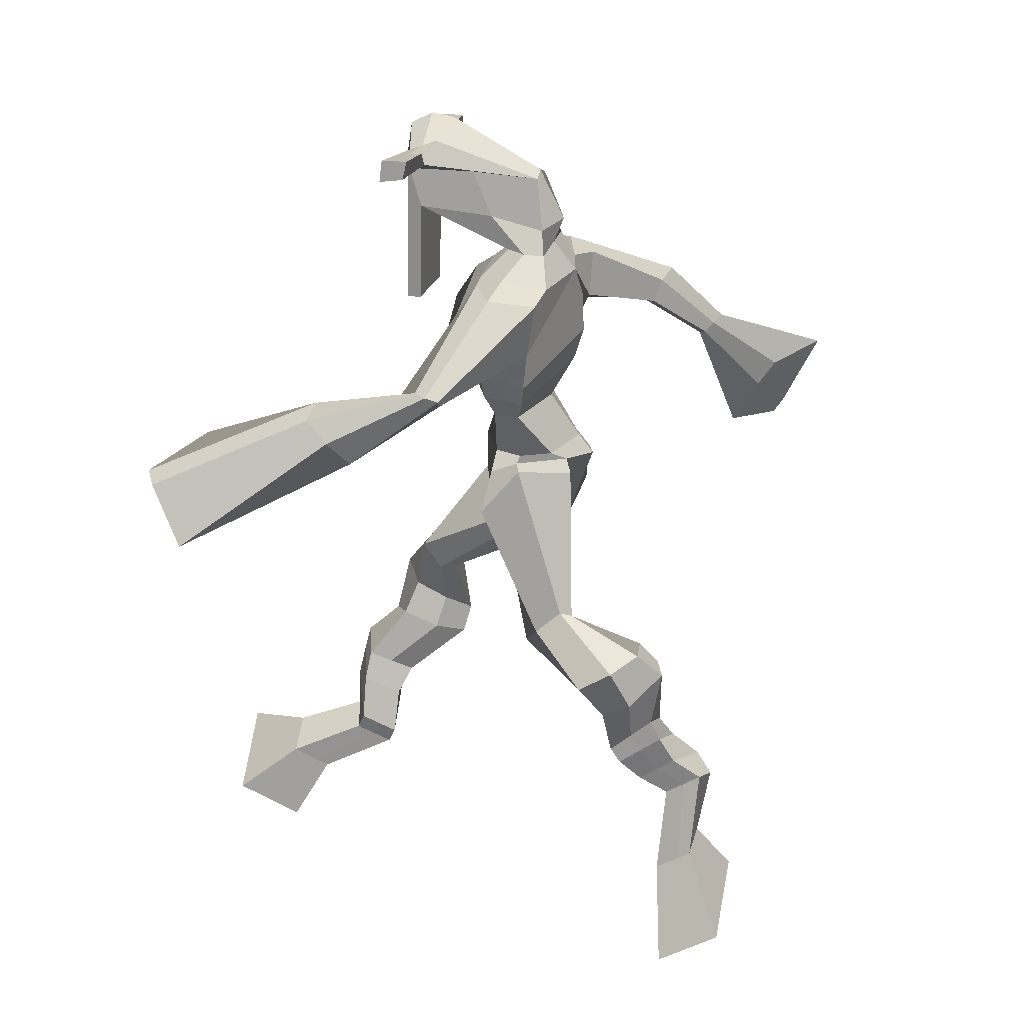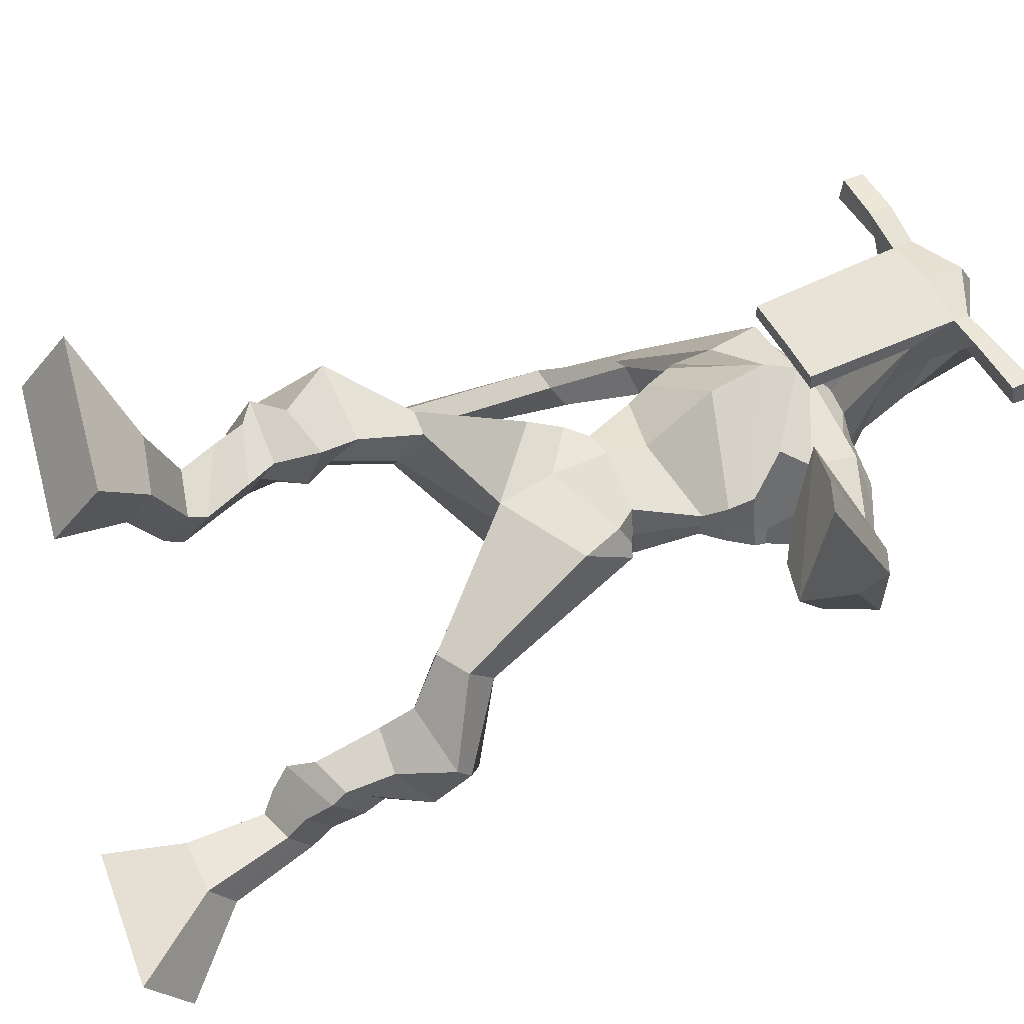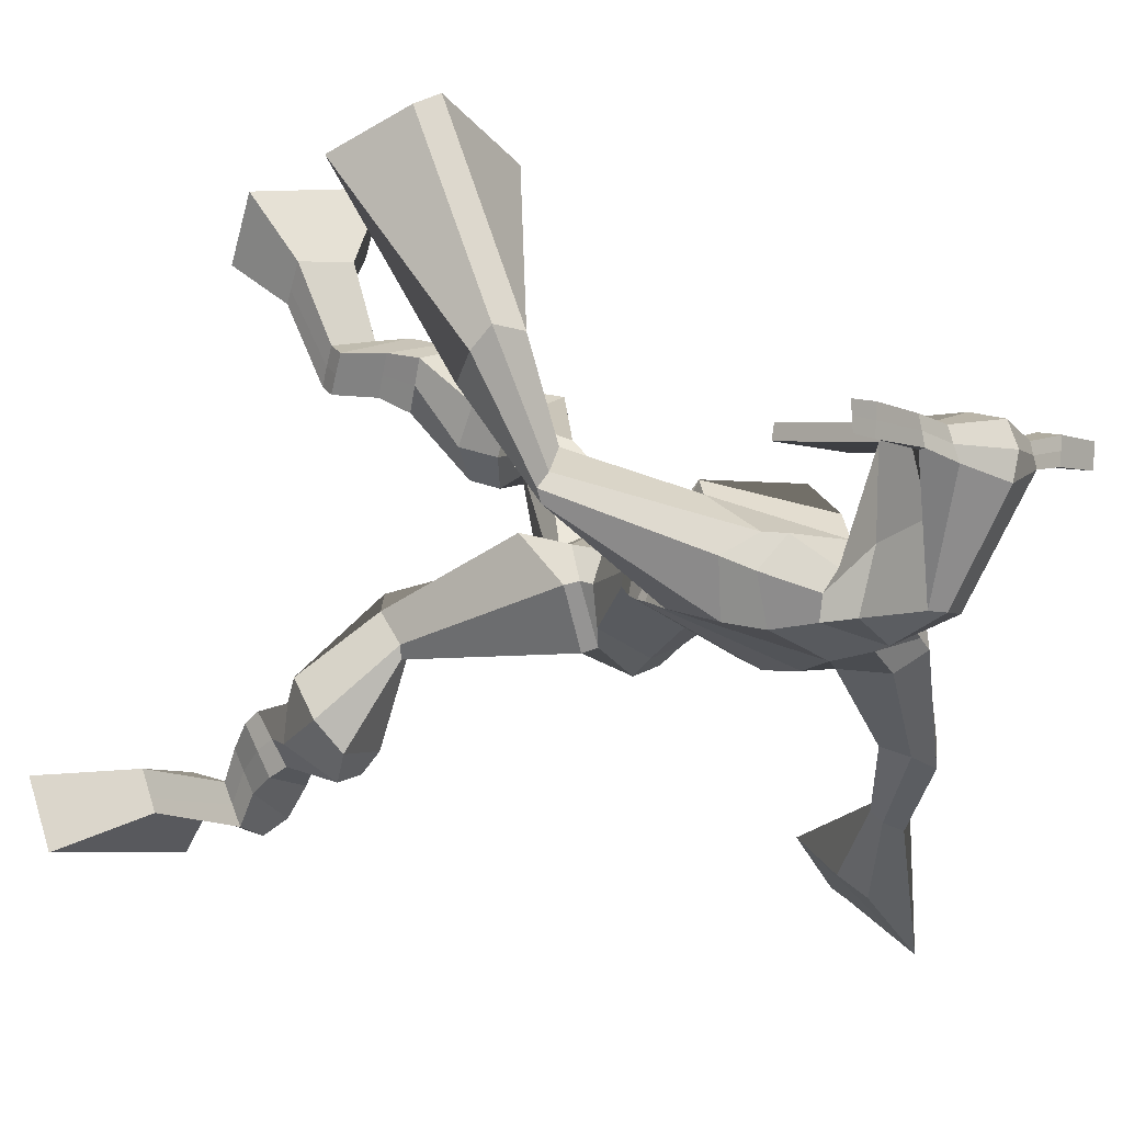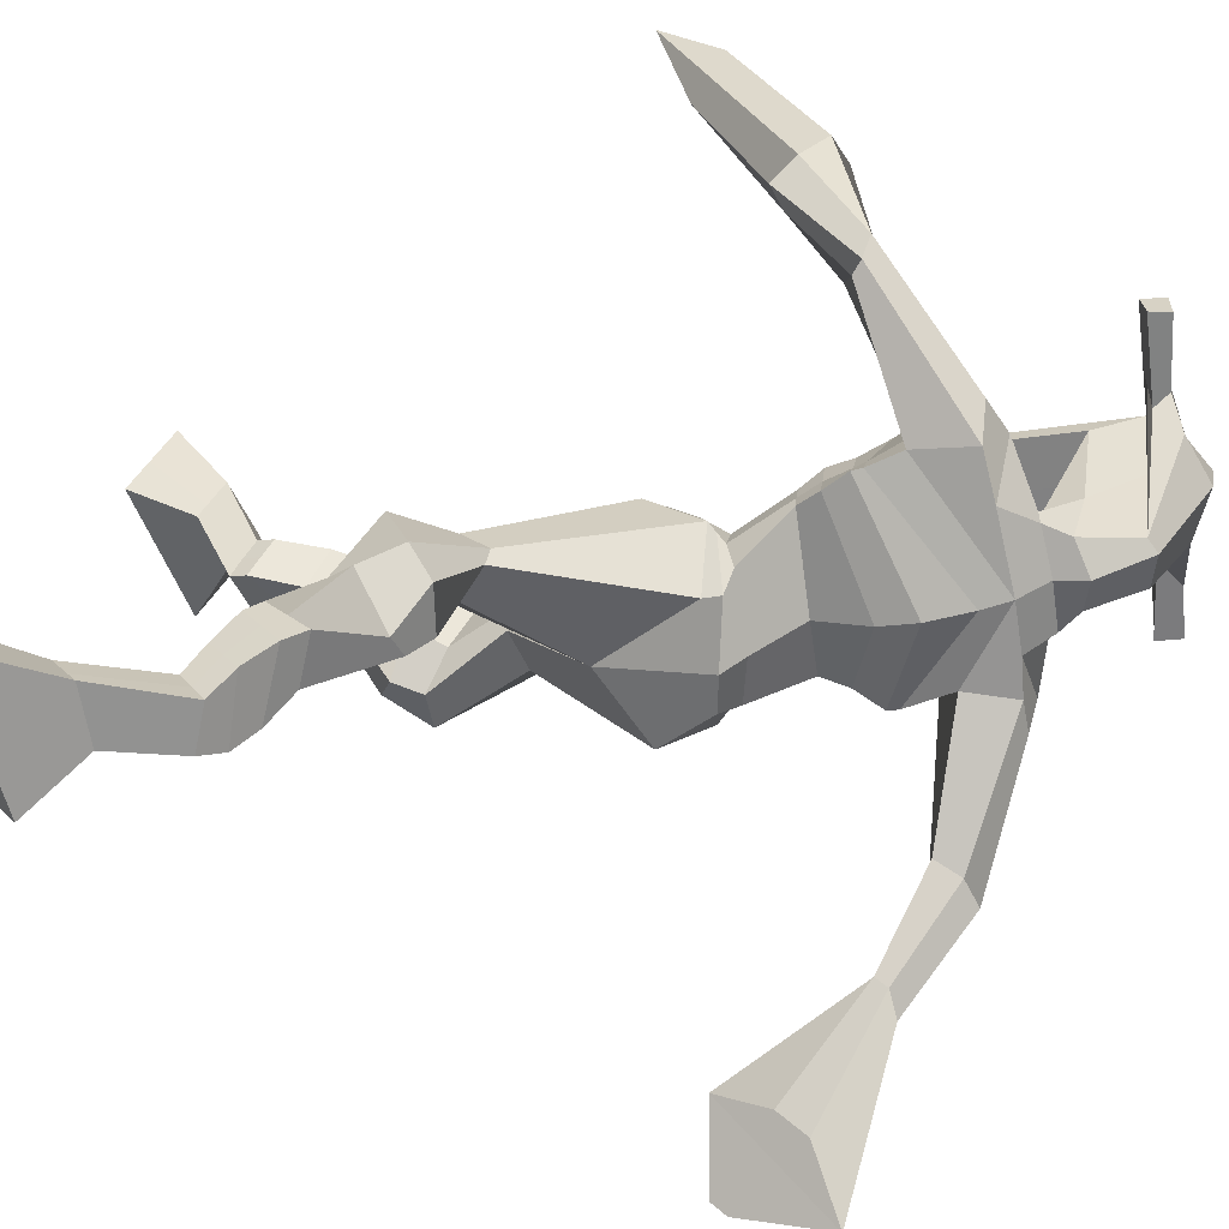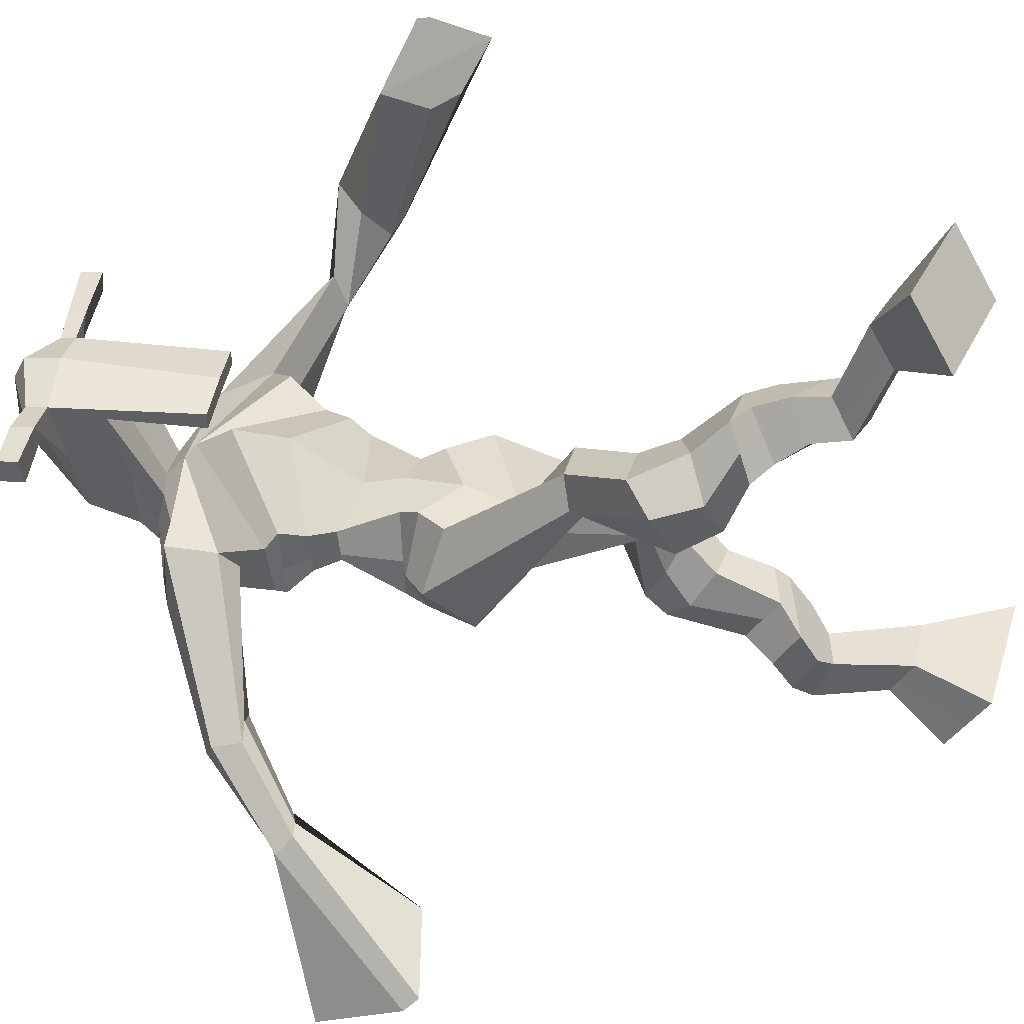
<metadata>
{"format":"obj","ext":"obj","renderer":"f3d","projection":"perspective","resolution":1024,"background":"white","views":[{"elev":21.9,"azim":96.8,"up":"+Y"},{"elev":58.6,"azim":63.8,"up":"+Z"},{"elev":0.9,"azim":133.7,"up":"+Z"},{"elev":-56.7,"azim":98.3,"up":"+Z"},{"elev":36.1,"azim":-79.5,"up":"+Z"}]}
</metadata>
<code>
o g
v 0.3574 0.8376 -0.1704
v 0.3759 0.7462 -0.115
v 0.3683 0.8713 -0.1162
v 0.3955 0.8055 -0.02187
v 0.2782 0.8591 -0.1672
v 0.1707 0.7876 -0.09803
v 0.2893 0.8936 -0.1138
v 0.1904 0.8468 -0.004907
v 0.3358 0.8833 -0.281
v 0.3483 0.9145 -0.2278
v 0.2748 0.901 -0.274
v 0.2867 0.9322 -0.2202
v 0.341 0.9061 -0.2918
v 0.353 0.9374 -0.2383
v 0.2587 0.953 -0.2748
v 0.2717 0.9825 -0.2178
v 0.3177 0.9719 -0.2968
v 0.3308 1.001 -0.2398
v 0.2382 0.9931 -0.2967
v 0.2544 1.027 -0.2265
v 0.2959 1.009 -0.3171
v 0.3121 1.043 -0.247
v 0.2057 1.02 -0.3078
v 0.2241 1.05 -0.2302
v 0.2425 1.065 -0.4048
v 0.2868 1.116 -0.3068
v 0.2173 1.05 -0.3917
v 0.2239 1.097 -0.2829
v 0.2259 1.104 -0.4156
v 0.2759 1.169 -0.3282
v 0.1655 1.104 -0.3968
v 0.1723 1.168 -0.2968
v 0.2888 1.21 -0.3977
v 0.2969 1.252 -0.3439
v 0.2317 1.228 -0.3996
v 0.2525 1.259 -0.3558
v 0.3545 1.318 -0.59
v 0.3536 1.333 -0.4888
v 0.2575 1.375 -0.6229
v 0.2637 1.418 -0.4716
v 0.4932 0.8294 -0.8407
v 0.4554 0.7457 -0.8967
v 0.4858 0.7961 -0.7862
v 0.4428 0.6871 -0.802
v 0.5747 0.8276 -0.8313
v 0.6637 0.7231 -0.8831
v 0.5674 0.7937 -0.7768
v 0.6512 0.6645 -0.7884
v 0.4846 0.9343 -0.8598
v 0.486 0.9093 -0.8001
v 0.5398 0.9544 -0.8429
v 0.5381 0.9222 -0.7883
v 0.4686 0.9636 -0.8367
v 0.4673 0.9314 -0.7823
v 0.5456 0.9856 -0.7987
v 0.5446 0.9495 -0.744
v 0.4634 0.9933 -0.7937
v 0.4625 0.9572 -0.739
v 0.5563 1.03 -0.7755
v 0.557 0.9841 -0.71
v 0.4911 1.036 -0.7714
v 0.4901 0.9903 -0.706
v 0.5555 1.06 -0.7602
v 0.5549 1.006 -0.6944
v 0.5132 1.151 -0.767
v 0.4973 1.082 -0.6725
v 0.5443 1.141 -0.7756
v 0.5653 1.074 -0.6806
v 0.5115 1.182 -0.7367
v 0.5109 1.129 -0.6308
v 0.579 1.19 -0.7366
v 0.6154 1.142 -0.6446
v 0.4732 1.194 -0.6143
v 0.4937 1.172 -0.5461
v 0.5218 1.231 -0.6236
v 0.5288 1.202 -0.5657
v 0.4391 1.451 -0.6117
v 0.4865 1.394 -0.4701
v 0.3887 1.783 -0.612
v 0.3668 1.796 -0.4772
v 0.2895 1.711 -0.6264
v 0.2349 1.717 -0.53
v 0.5551 1.686 -0.5516
v 0.5156 1.708 -0.4265
v 0.3099 1.784 -0.6036
v 0.2734 1.791 -0.5166
v 0.2702 1.78 -0.6302
v 0.2304 1.789 -0.5252
v 0.1441 1.661 -0.7262
v 0.08085 1.654 -0.7191
v 0.1217 1.693 -0.7387
v 0.07327 1.694 -0.7261
v 0.06171 1.584 -0.8142
v -0.000998 1.568 -0.7964
v 0.05601 1.599 -0.8286
v -0.01038 1.591 -0.8251
v -0.02535 1.462 -0.9103
v -0.1176 1.379 -0.9415
v -0.04495 1.497 -0.939
v -0.1284 1.398 -0.957
v 0.4858 1.774 -0.5747
v 0.4667 1.788 -0.4688
v 0.5555 1.766 -0.5645
v 0.5095 1.785 -0.4671
v 0.7087 1.651 -0.4364
v 0.7001 1.664 -0.3768
v 0.7277 1.664 -0.4371
v 0.7315 1.68 -0.4034
v 0.7357 1.587 -0.3215
v 0.7505 1.665 -0.2556
v 0.7657 1.575 -0.3089
v 0.785 1.648 -0.2486
v 0.7348 1.527 -0.1165
v 0.7631 1.55 0.003924
v 0.7818 1.495 -0.1141
v 0.7954 1.539 -0.009505
v 0.3772 2.022 -0.4154
v 0.3723 2.01 -0.3466
v 0.2948 1.994 -0.4
v 0.2928 1.984 -0.3686
v 0.4369 1.996 -0.3947
v 0.439 1.982 -0.3537
v 0.4423 1.893 -0.3709
v 0.3759 1.897 -0.3763
v 0.3021 1.877 -0.3811
v 0.337 1.856 -0.572
v 0.4268 1.854 -0.5615
v 0.3886 1.866 -0.5926
v 0.4403 1.96 -0.351
v 0.2928 1.954 -0.3661
v 0.4082 1.933 -0.5523
v 0.3867 1.944 -0.5542
v 0.3701 1.958 -0.3382
v 0.3461 1.931 -0.5571
v 0.1665 1.98 -0.4
v 0.164 1.981 -0.3672
v 0.1641 1.951 -0.364
v 0.1667 1.945 -0.3975
v 0.5789 1.995 -0.3716
v 0.576 1.994 -0.333
v 0.5778 1.962 -0.3291
v 0.5804 1.967 -0.365
v 0.2823 1.561 -0.5553
v 0.3678 1.561 -0.5719
v 0.4902 1.562 -0.5307
v 0.4876 1.566 -0.4933
v 0.3621 1.548 -0.4838
v 0.2785 1.565 -0.5063
v 0.2694 1.597 -0.5681
v 0.5013 1.597 -0.4783
v 0.2622 1.602 -0.5069
v 0.3753 1.63 -0.6105
v 0.5104 1.591 -0.5397
v 0.3582 1.645 -0.4206
v 0.4964 1.96 -0.3401
v 0.495 1.986 -0.3432
v 0.4831 1.986 -0.3789
v 0.466 1.964 -0.3804
v 0.2356 1.984 -0.3965
v 0.2329 1.985 -0.3609
v 0.2329 1.951 -0.3575
v 0.2739 1.956 -0.3926
v 0.3794 1.742 -0.3503
v 0.3759 1.742 -0.3725
v 0.3015 1.739 -0.3783
v 0.442 1.743 -0.3675
v 0.4377 1.743 -0.3459
v 0.3014 1.739 -0.3562
v 0.3773 1.827 -0.5148
v 0.3197 1.827 -0.5818
v 0.4198 1.821 -0.507
v 0.3315 1.817 -0.517
v 0.4527 1.82 -0.5667
v 0.3846 1.826 -0.5765
v 0.2565 1.631 -0.5998
v 0.5054 1.633 -0.4717
v 0.2533 1.639 -0.5009
v 0.3831 1.68 -0.6259
v 0.5331 1.625 -0.5435
v 0.3547 1.723 -0.4139
v 0.2536 1.646 -0.5968
v 0.4875 1.676 -0.4098
v 0.2398 1.654 -0.5186
v 0.389 1.742 -0.6241
v 0.5357 1.639 -0.5454
v 0.3596 1.776 -0.4482
v 0.3623 1.491 -0.6188
v 0.4529 1.489 -0.5811
v 0.3592 1.49 -0.4656
v 0.2907 1.477 -0.6063
v 0.4388 1.486 -0.4897
v 0.3117 1.487 -0.4875
v 0.1799 0.8151 -0.05475
v 0.361 0.8486 -0.1524
v 0.2818 0.8707 -0.1496
v 0.385 0.7738 -0.07171
v 0.3423 0.8985 -0.2544
v 0.2811 0.9165 -0.2473
v 0.3471 0.9216 -0.2651
v 0.2652 0.9678 -0.2463
v 0.3243 0.9867 -0.2683
v 0.2463 1.01 -0.2616
v 0.304 1.026 -0.2821
v 0.2149 1.035 -0.269
v 0.2892 1.092 -0.3625
v 0.1716 1.071 -0.3238
v 0.2618 1.136 -0.3758
v 0.1582 1.137 -0.344
v 0.3022 1.212 -0.373
v 0.2276 1.248 -0.3947
v 0.3563 1.33 -0.5317
v 0.2394 1.443 -0.5641
v 0.6579 0.6959 -0.8391
v 0.4908 0.8184 -0.8227
v 0.5723 0.8163 -0.8133
v 0.4496 0.7185 -0.8527
v 0.4855 0.9219 -0.8301
v 0.5392 0.9383 -0.8157
v 0.4681 0.9476 -0.8096
v 0.5451 0.9675 -0.7714
v 0.4629 0.9753 -0.7663
v 0.5567 1.007 -0.7428
v 0.4906 1.013 -0.7387
v 0.5552 1.033 -0.7273
v 0.4801 1.115 -0.7206
v 0.6051 1.111 -0.7269
v 0.4999 1.153 -0.6826
v 0.6056 1.167 -0.695
v 0.4735 1.174 -0.6022
v 0.5298 1.238 -0.605
v 0.4846 1.465 -0.5305
v 0.249 1.693 -0.5594
v 0.537 1.696 -0.4941
v 0.242 1.798 -0.5898
v 0.2065 1.783 -0.6052
v 0.106 1.656 -0.7027
v 0.08976 1.707 -0.7536
v 0.03133 1.573 -0.8031
v 0.01879 1.603 -0.8408
v -0.02933 1.392 -0.8676
v -0.1134 1.52 -1.016
v 0.5339 1.799 -0.5092
v 0.5715 1.778 -0.4927
v 0.6892 1.642 -0.4158
v 0.7477 1.677 -0.4208
v 0.7337 1.629 -0.289
v 0.7801 1.61 -0.2755
v 0.6774 1.584 -0.06909
v 0.8552 1.465 -0.06275
v 0.3743 2.028 -0.3797
v 0.2938 1.989 -0.3843
v 0.4379 1.989 -0.3742
v 0.4229 1.874 -0.4802
v 0.3305 1.861 -0.4882
v 0.4254 1.946 -0.4515
v 0.3182 1.943 -0.4616
v 0.1653 1.981 -0.3836
v 0.1654 1.948 -0.3807
v 0.5774 1.994 -0.3523
v 0.5791 1.965 -0.3471
v 0.4887 1.563 -0.5129
v 0.2817 1.562 -0.546
v 0.5063 1.594 -0.5145
v 0.2668 1.599 -0.5458
v 0.4812 1.962 -0.3602
v 0.489 1.986 -0.3611
v 0.2534 1.954 -0.375
v 0.2342 1.984 -0.3787
v 0.3131 1.822 -0.5502
v 0.447 1.82 -0.5345
v 0.521 1.628 -0.5191
v 0.2562 1.634 -0.5612
v 0.5287 1.643 -0.522
v 0.2498 1.65 -0.57
v 0.2906 1.48 -0.5526
v 0.4525 1.482 -0.5299
v 0.3581 1.458 -0.6416
v 0.4348 1.474 -0.6048
v 0.3562 1.409 -0.4651
v 0.3004 1.45 -0.6309
v 0.461 1.456 -0.4836
v 0.2933 1.458 -0.4714
v 0.4654 1.473 -0.5261
v 0.2692 1.472 -0.5604
f 1 5 11 9
f 4 3 7 8
f 193 195 5 6
f 193 196 4 8
f 196 194 3 4
f 6 5 1 2
f 198 12 16 200
f 7 3 10 12
f 195 7 12 198
f 194 1 9 197
f 200 16 20 202
f 12 10 14 16
f 9 11 15 13
f 197 9 13 199
f 20 18 22 24
f 16 14 18 20
f 13 15 19 17
f 199 13 17 201
f 21 23 27 25
f 17 19 23 21
f 201 17 21 203
f 202 20 24 204
f 206 28 32 208
f 203 21 25 205
f 204 24 28 206
f 24 22 26 28
f 29 31 35 33
f 28 26 30 32
f 25 27 31 29
f 205 25 29 207
f 209 33 37 211
f 207 29 33 209
f 208 32 36 210
f 32 30 34 36
f 185 184 79 83
f 210 36 40 212
f 36 34 38 40
f 33 35 39 37
f 41 49 51 45
f 44 48 47 43
f 213 46 45 215
f 213 48 44 216
f 216 44 43 214
f 46 42 41 45
f 218 220 56 52
f 47 52 50 43
f 215 218 52 47
f 214 217 49 41
f 220 222 60 56
f 52 56 54 50
f 49 53 55 51
f 217 219 53 49
f 60 64 62 58
f 56 60 58 54
f 53 57 59 55
f 219 221 57 53
f 61 65 67 63
f 57 61 63 59
f 221 223 61 57
f 222 224 64 60
f 226 228 72 68
f 223 225 65 61
f 224 226 68 64
f 64 68 66 62
f 69 73 75 71
f 68 72 70 66
f 65 69 71 67
f 225 227 69 65
f 229 211 37 73
f 227 229 73 69
f 228 230 76 72
f 72 76 74 70
f 184 181 81 79
f 230 231 78 76
f 76 78 38 74
f 73 37 77 75
f 268 159 135 257
f 133 129 122 118
f 186 182 84 80
f 274 183 82 232
f 273 185 83 233
f 183 186 80 82
f 234 235 88 86
f 82 88 92 90
f 82 80 86 88
f 79 81 87 85
f 90 92 96 94
f 235 87 91 237
f 232 82 90 236
f 87 81 89 91
f 95 93 97 99
f 236 90 94 238
f 91 89 93 95
f 237 91 95 239
f 240 98 100 241
f 239 95 99 241
f 94 96 100 98
f 238 94 98 240
f 242 102 104 243
f 83 79 101 103
f 80 84 104 102
f 104 84 106 108
f 108 106 110 112
f 83 103 107 105
f 233 83 105 244
f 243 104 108 245
f 109 111 115 113
f 245 108 112 247
f 105 107 111 109
f 244 105 109 246
f 248 113 115 249
f 246 109 113 248
f 112 110 114 116
f 247 112 116 249
f 250 117 119 251
f 250 118 122 252
f 156 155 141 140
f 131 132 117 121
f 132 134 119 117
f 130 133 118 120
f 172 169 124 125
f 174 170 126 128
f 173 174 128 127
f 270 173 127 253
f 169 171 123 124
f 269 172 125 254
f 129 133 163 167
f 128 126 134 132
f 127 128 132 131
f 253 127 131 255
f 130 125 165 168
f 254 125 130 256
f 258 137 136 257
f 161 160 136 137
f 267 161 137 258
f 159 162 138 135
f 260 142 139 259
f 158 157 139 142
f 266 156 140 259
f 265 158 142 260
f 192 189 147 148
f 276 188 145 261
f 275 192 148 262
f 189 191 146 147
f 187 190 143 144
f 188 187 144 145
f 148 147 154 151
f 261 145 153 263
f 262 148 151 264
f 147 146 150 154
f 144 143 149 152
f 145 144 152 153
f 255 131 158 265
f 252 122 156 266
f 131 121 157 158
f 122 129 155 156
f 119 134 162 159
f 256 130 161 267
f 130 120 160 161
f 251 119 159 268
f 165 164 163 168
f 164 166 167 163
f 133 130 168 163
f 123 129 167 166
f 124 123 166 164
f 125 124 164 165
f 234 86 172 269
f 80 102 171 169
f 242 101 173 270
f 101 79 174 173
f 79 85 170 174
f 86 80 169 172
f 151 154 180 177
f 263 153 179 271
f 264 151 177 272
f 154 150 176 180
f 152 149 175 178
f 153 152 178 179
f 177 180 186 183
f 271 179 185 273
f 272 177 183 274
f 180 176 182 186
f 178 175 181 184
f 179 178 184 185
f 278 277 187 188
f 277 280 190 187
f 279 281 191 189
f 284 282 192 275
f 283 278 188 276
f 282 279 189 192
f 281 283 276 191
f 280 284 275 190
f 175 272 274 181
f 176 271 273 182
f 149 264 272 175
f 150 263 271 176
f 102 242 270 171
f 85 234 269 170
f 120 251 268 160
f 134 256 267 162
f 121 252 266 157
f 129 255 265 155
f 143 262 264 149
f 146 261 263 150
f 190 275 262 143
f 191 276 261 146
f 155 265 260 141
f 157 266 259 139
f 141 260 259 140
f 162 267 258 138
f 138 258 257 135
f 126 254 256 134
f 123 253 255 129
f 170 269 254 126
f 171 270 253 123
f 117 250 252 121
f 118 250 251 120
f 111 247 249 115
f 110 246 248 114
f 114 248 249 116
f 106 244 246 110
f 107 245 247 111
f 103 243 245 107
f 84 233 244 106
f 101 242 243 103
f 93 238 240 97
f 96 239 241 100
f 97 240 241 99
f 92 237 239 96
f 89 236 238 93
f 81 232 236 89
f 88 235 237 92
f 85 87 235 234
f 182 273 233 84
f 181 274 232 81
f 160 268 257 136
f 75 77 231 230
f 71 75 230 228
f 70 74 229 227
f 74 38 211 229
f 66 70 227 225
f 63 67 226 224
f 62 66 225 223
f 67 71 228 226
f 59 63 224 222
f 58 62 223 221
f 54 58 221 219
f 50 54 219 217
f 55 59 222 220
f 43 50 217 214
f 45 51 218 215
f 51 55 220 218
f 42 216 214 41
f 46 213 216 42
f 48 213 215 47
f 35 210 212 39
f 31 208 210 35
f 30 207 209 34
f 34 209 211 38
f 26 205 207 30
f 23 204 206 27
f 22 203 205 26
f 27 206 208 31
f 19 202 204 23
f 18 201 203 22
f 14 199 201 18
f 10 197 199 14
f 15 200 202 19
f 3 194 197 10
f 5 195 198 11
f 11 198 200 15
f 2 1 194 196
f 6 2 196 193
f 8 7 195 193
f 39 212 284 280
f 78 231 283 281
f 40 38 279 282
f 231 77 278 283
f 212 40 282 284
f 38 78 281 279
f 37 39 280 277
f 77 37 277 278

</code>
